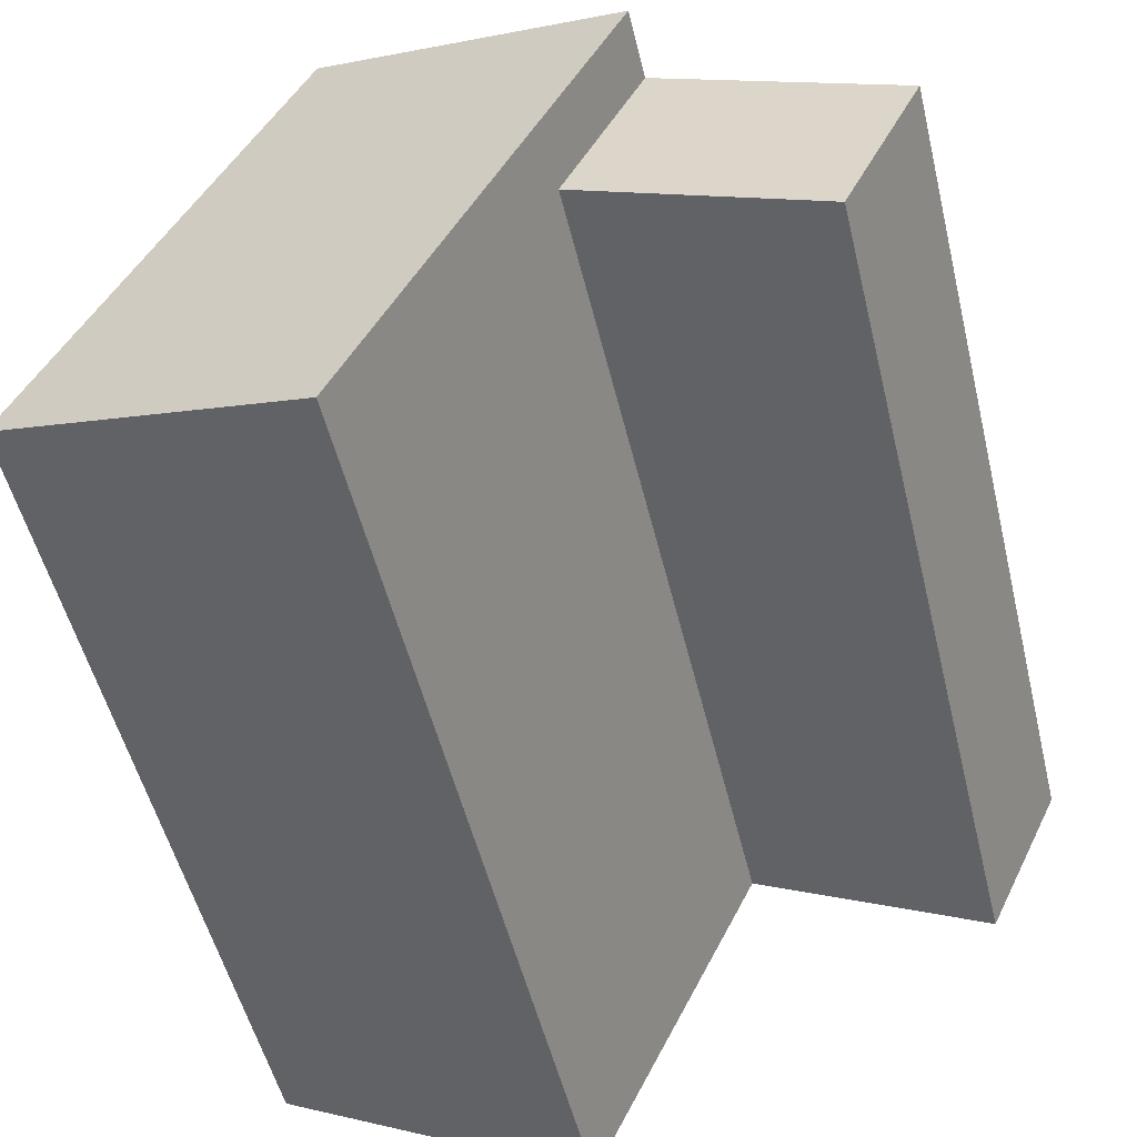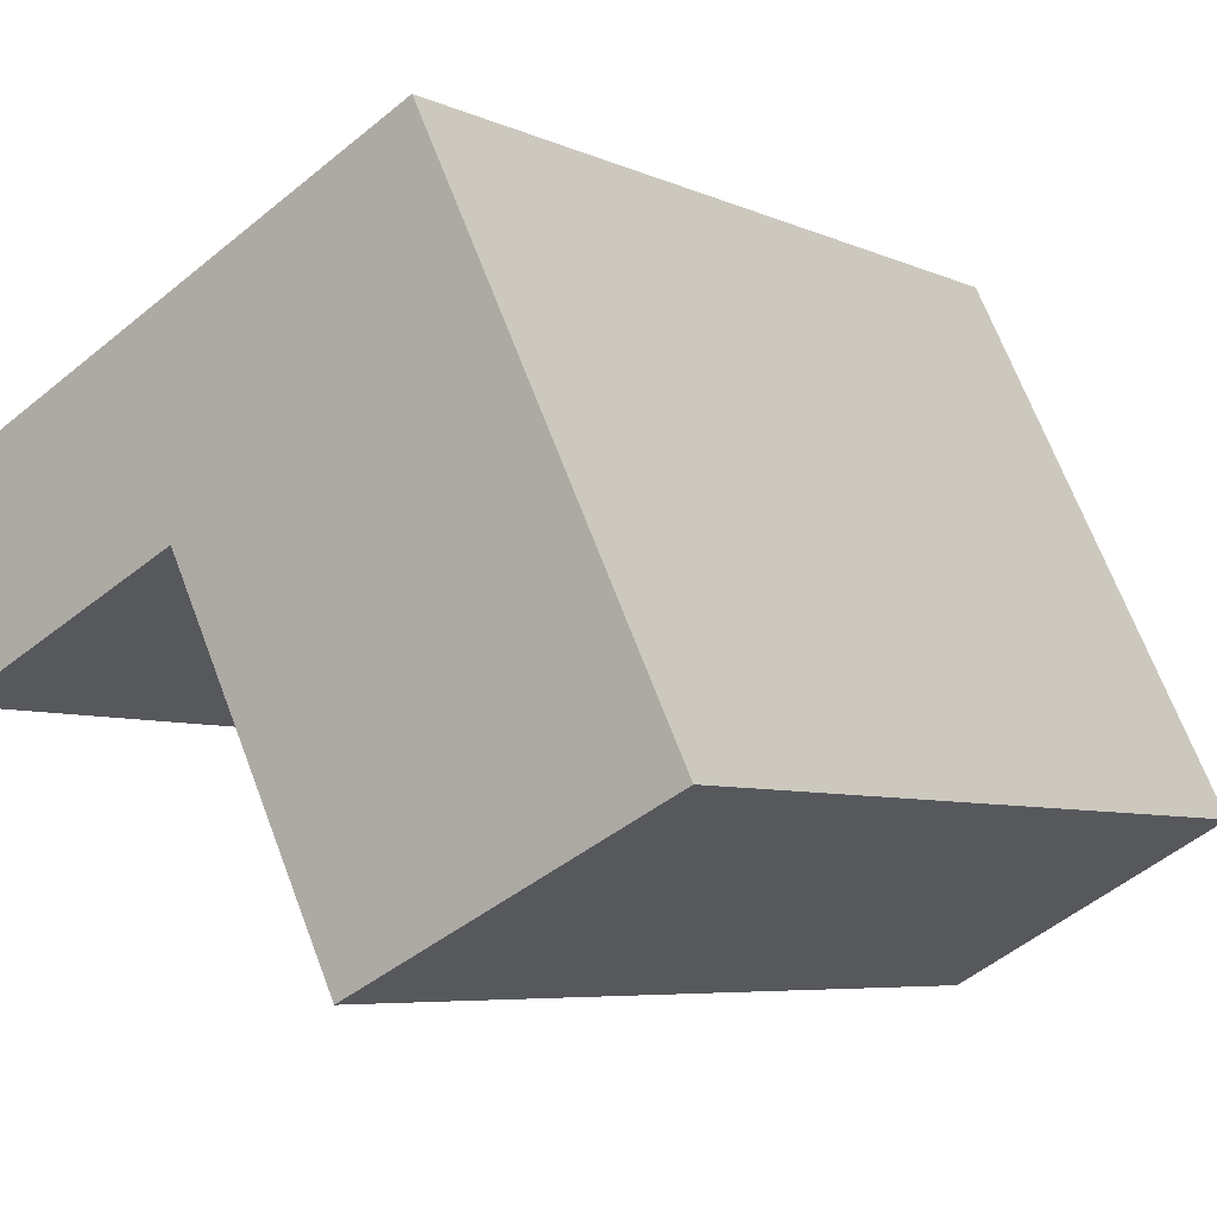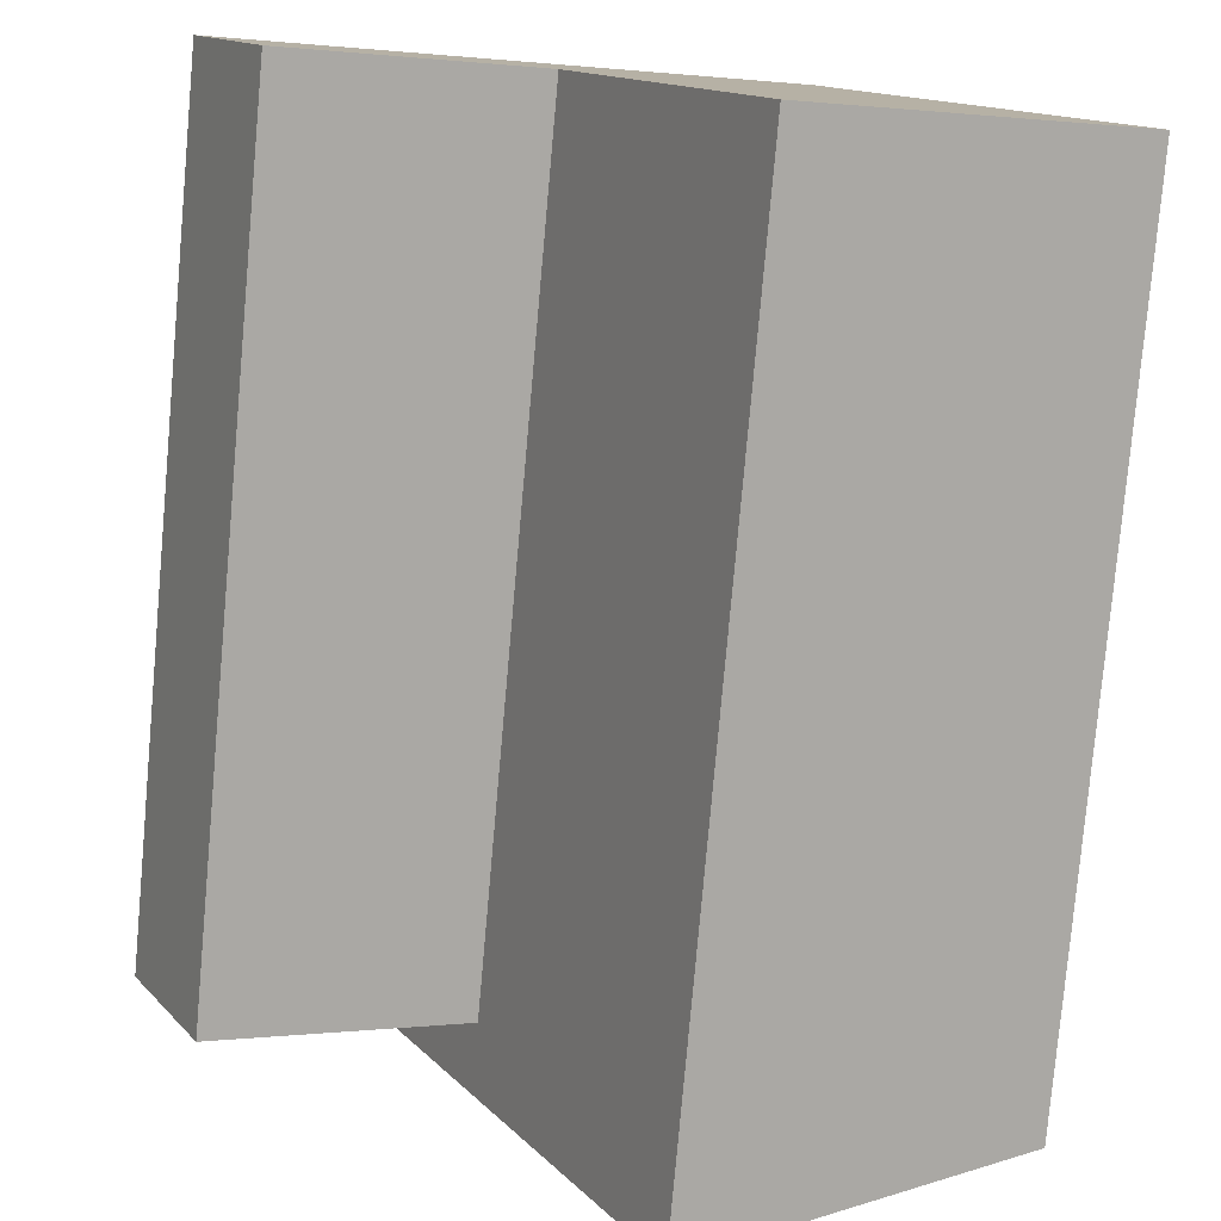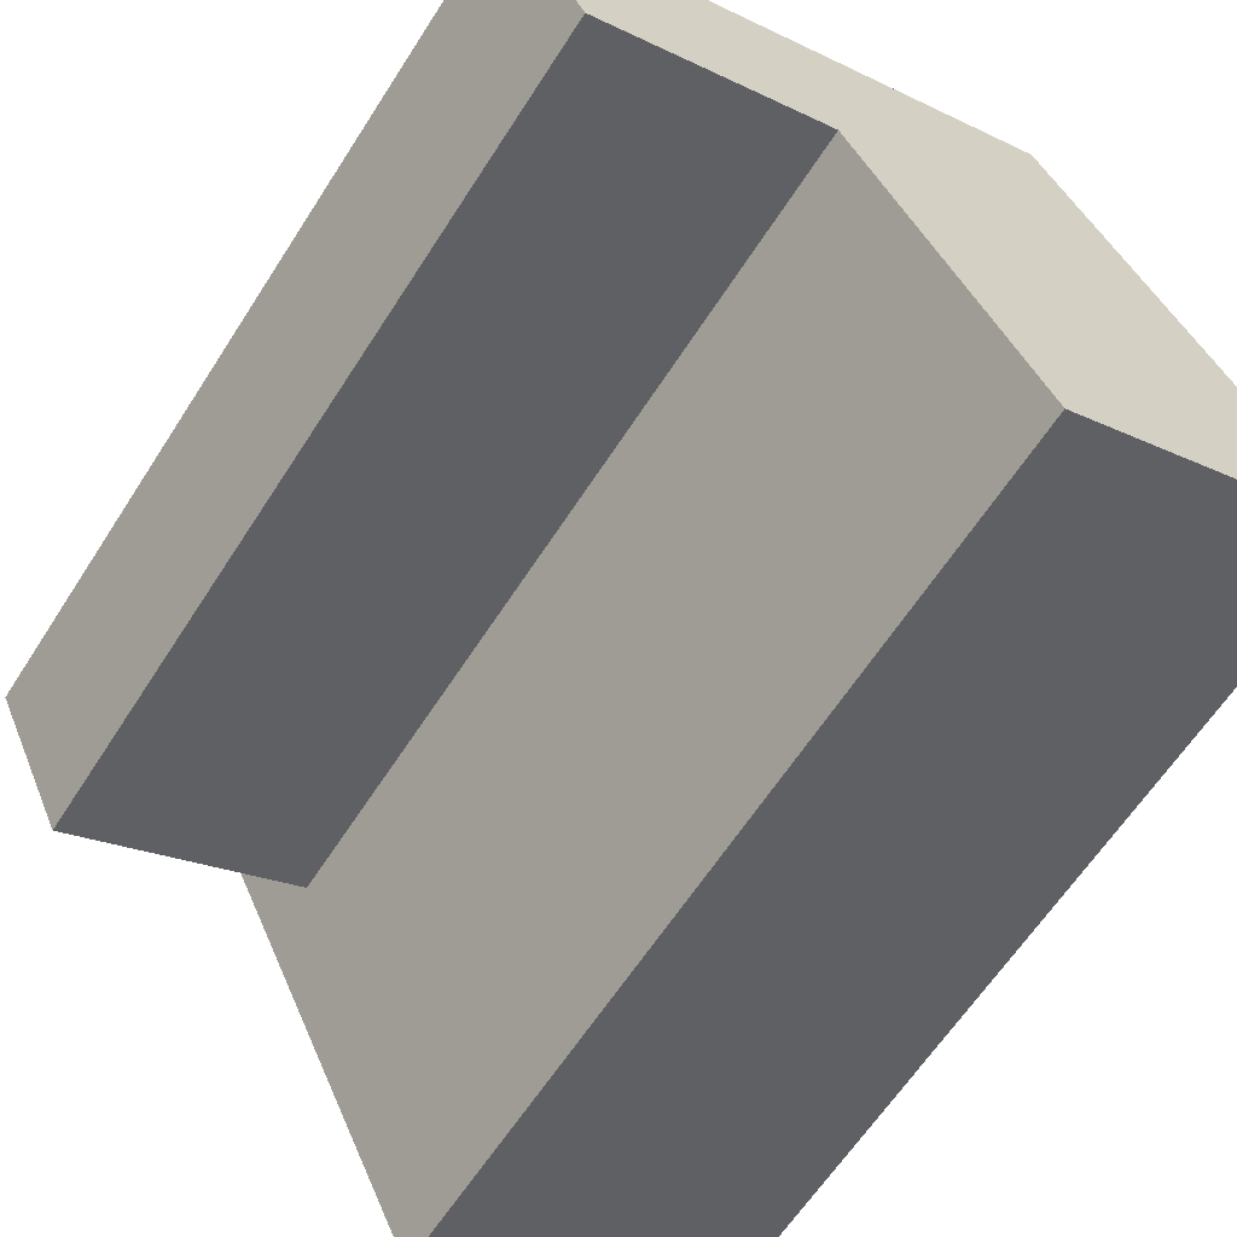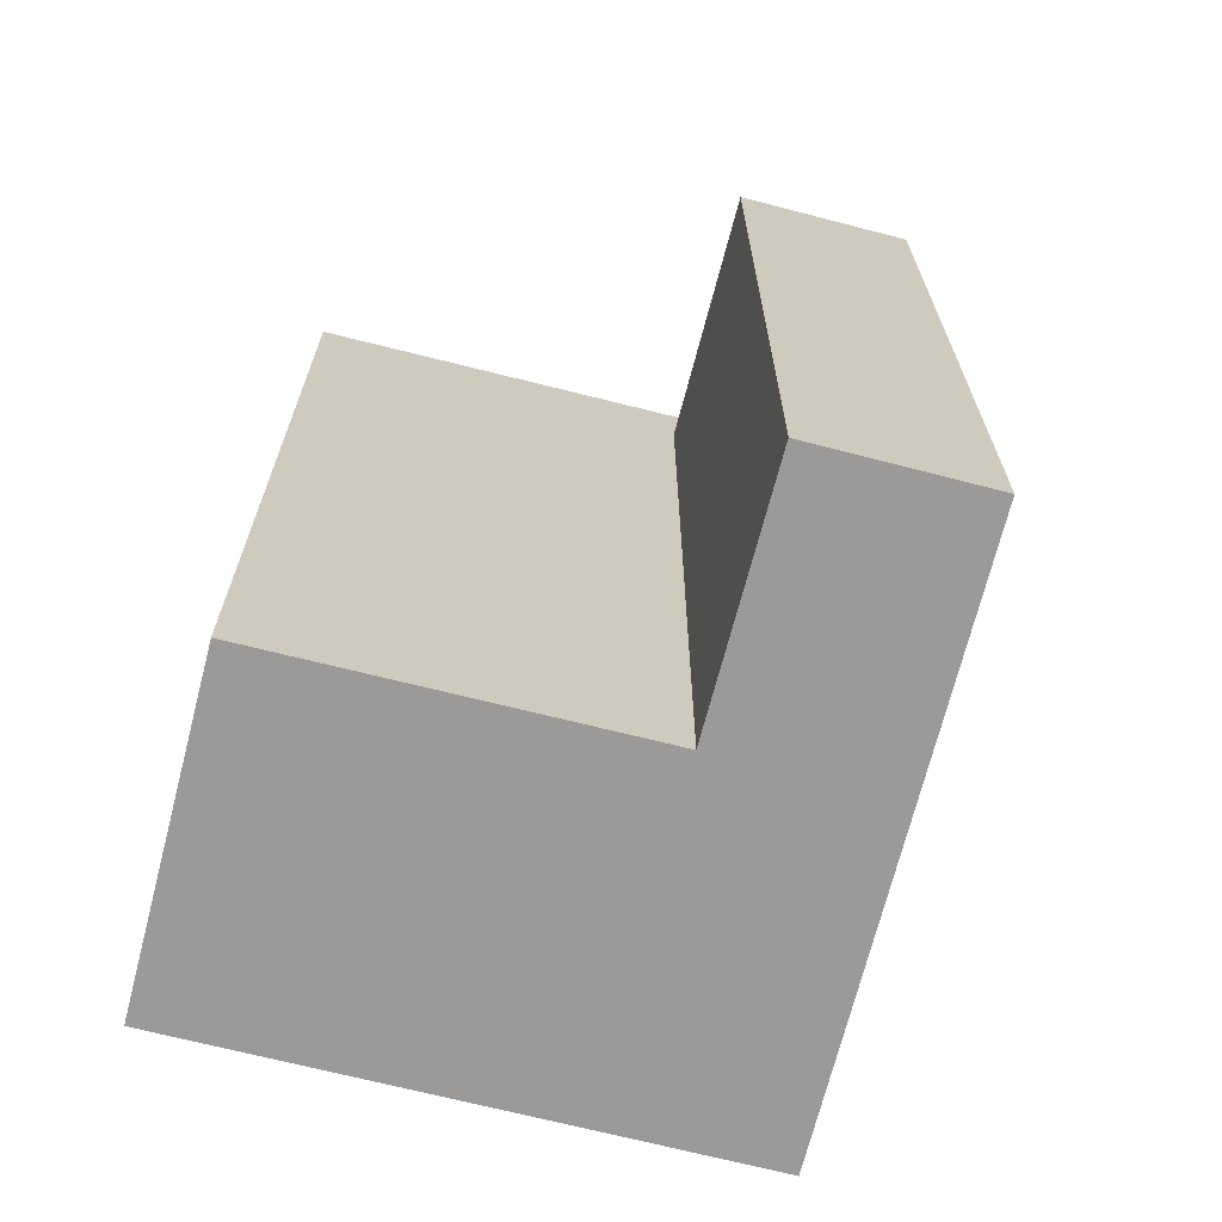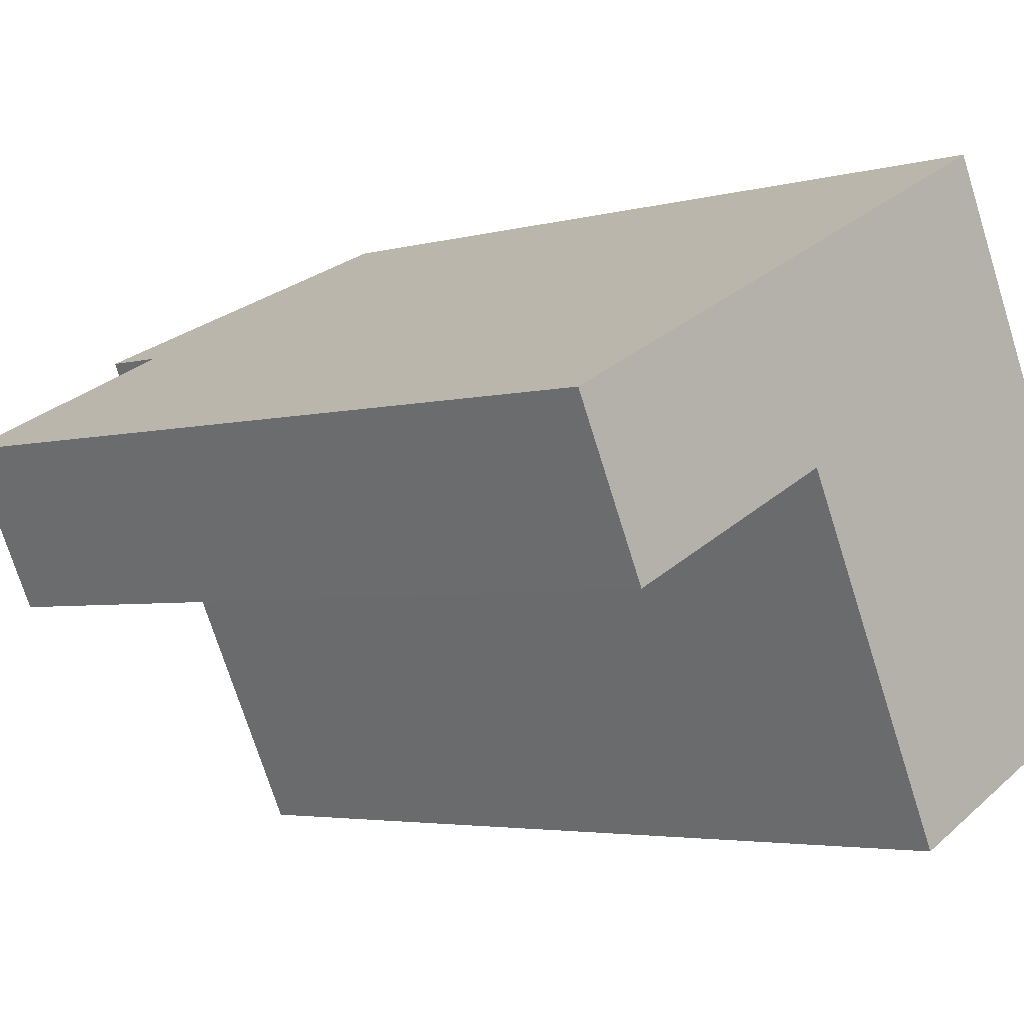
<metadata>
{"format":"obj","ext":"obj","renderer":"f3d","projection":"perspective","resolution":1024,"background":"white","views":[{"elev":-51.8,"azim":-166.5,"up":"+Z"},{"elev":-5.9,"azim":35.8,"up":"+Z"},{"elev":-78.9,"azim":-5.1,"up":"+Z"},{"elev":-62.8,"azim":-32.7,"up":"+Z"},{"elev":-69.5,"azim":-130.1,"up":"+Y"},{"elev":-3.6,"azim":-46.2,"up":"+Z"}]}
</metadata>
<code>
v  7.047 20.45 -1.052
v  10.84 5.409e-16 -8.833
v  7.046 6.439e-17 -1.052
v  10.84 20.45 -8.833
v  17.88 3.339e-16 -5.453
v  17.88 18.92 -5.454
v  14.13 18.92 2.32
v  14.13 -1.421e-16 2.321
v  5.28 20.45 2.574
v  7.047 18.92 -1.052
v  5.28 18.92 2.574
v  5.279 -1.577e-16 2.575
v  0.0004039 18.92 -0.0006001
v  0 0 0
v  1.717 2.198e-16 -3.59
v  1.718 18.92 -3.59
v  12.34 18.92 6.018
v  12.34 -3.685e-16 6.018
g defaultobject
f 1 2 3
f 2 1 4
f 4 5 2
f 5 4 6
f 5 7 8
f 7 5 6
f 9 10 11
f 10 9 1
f 12 13 14
f 13 12 11
f 13 15 14
f 15 13 16
f 16 3 15
f 3 16 10
f 8 17 18
f 17 8 7
f 18 9 12
f 9 18 17
f 2 8 3
f 8 2 5
f 3 18 12
f 18 3 8
f 14 3 12
f 3 14 15
f 7 4 1
f 4 7 6
f 7 9 17
f 9 7 1
f 16 11 10
f 11 16 13

</code>
